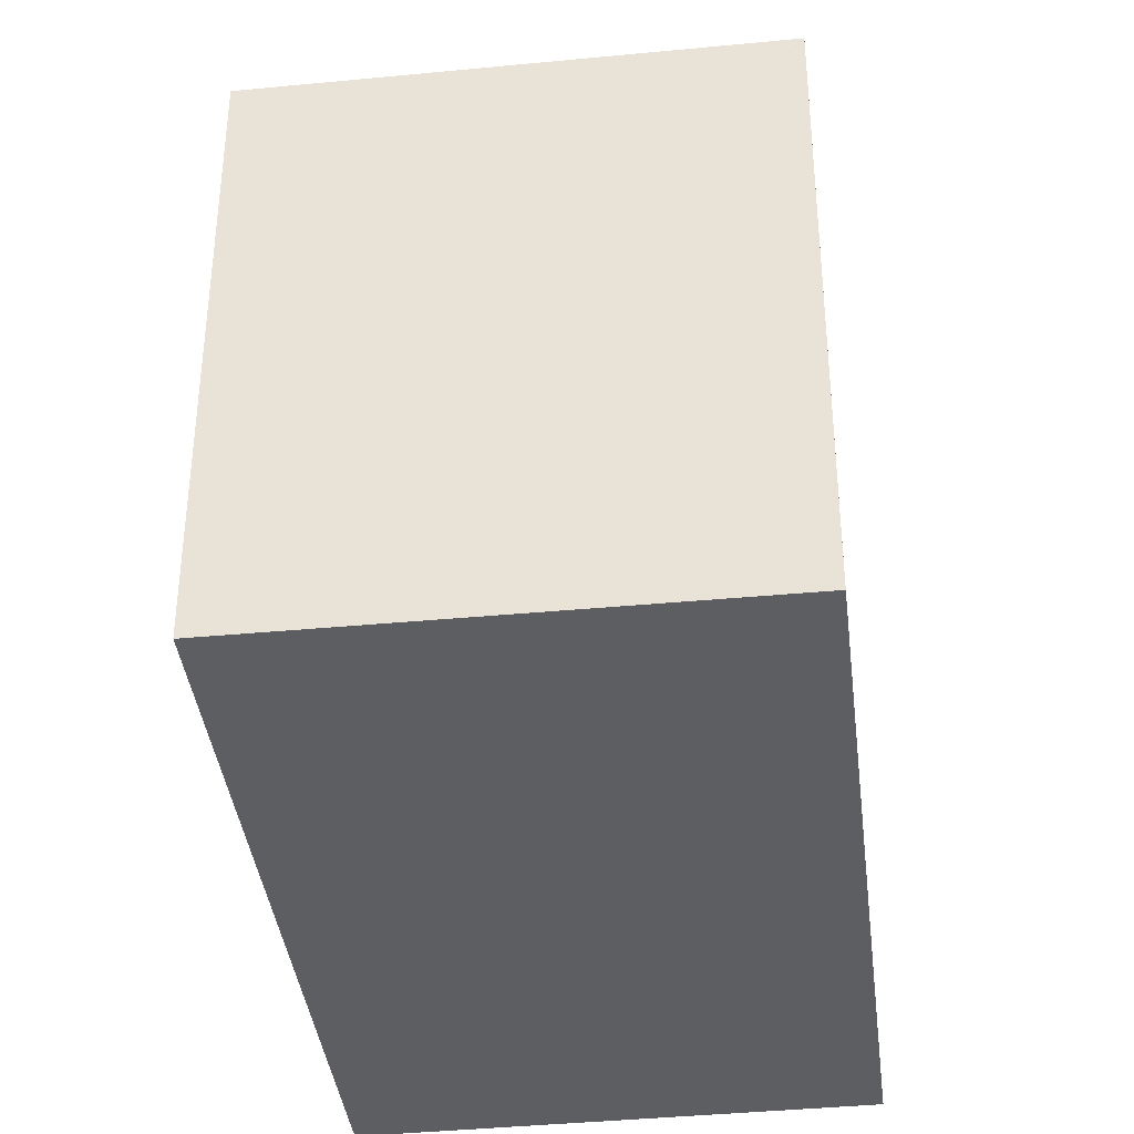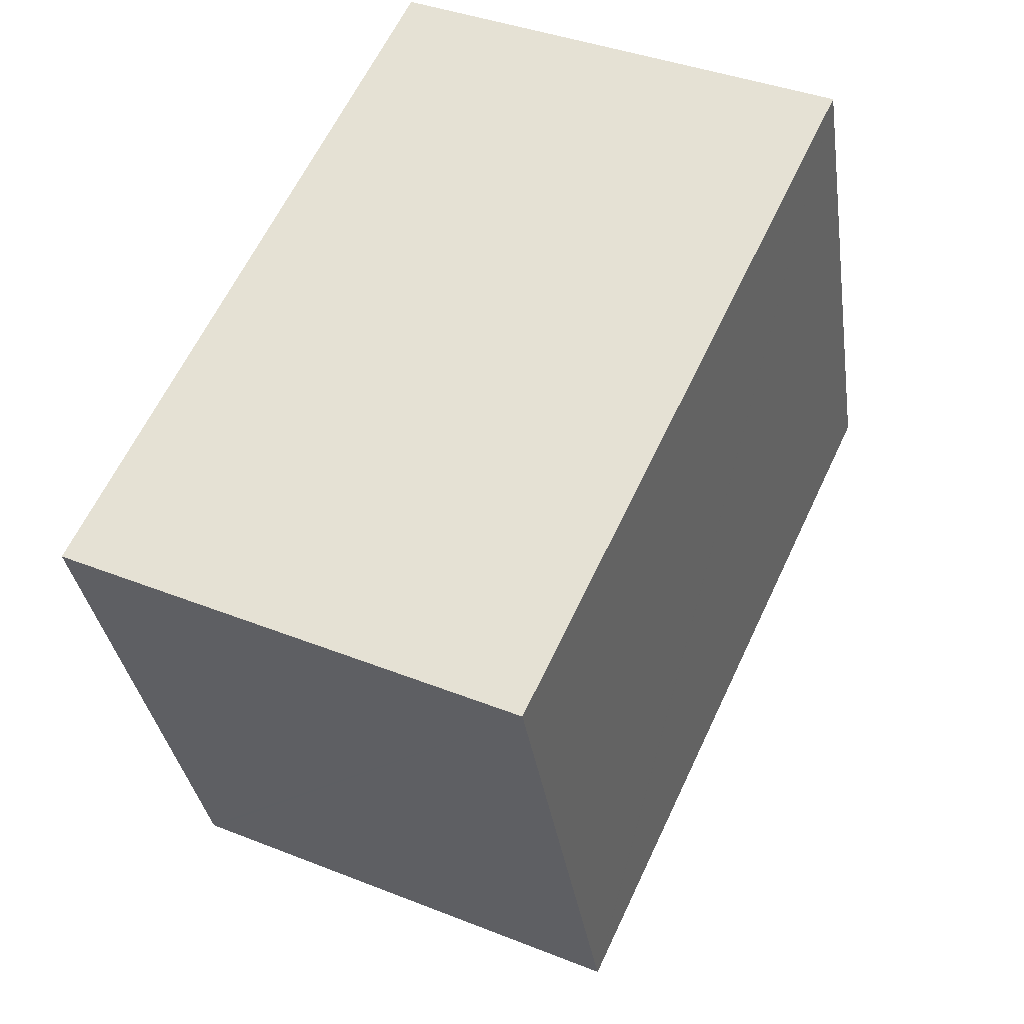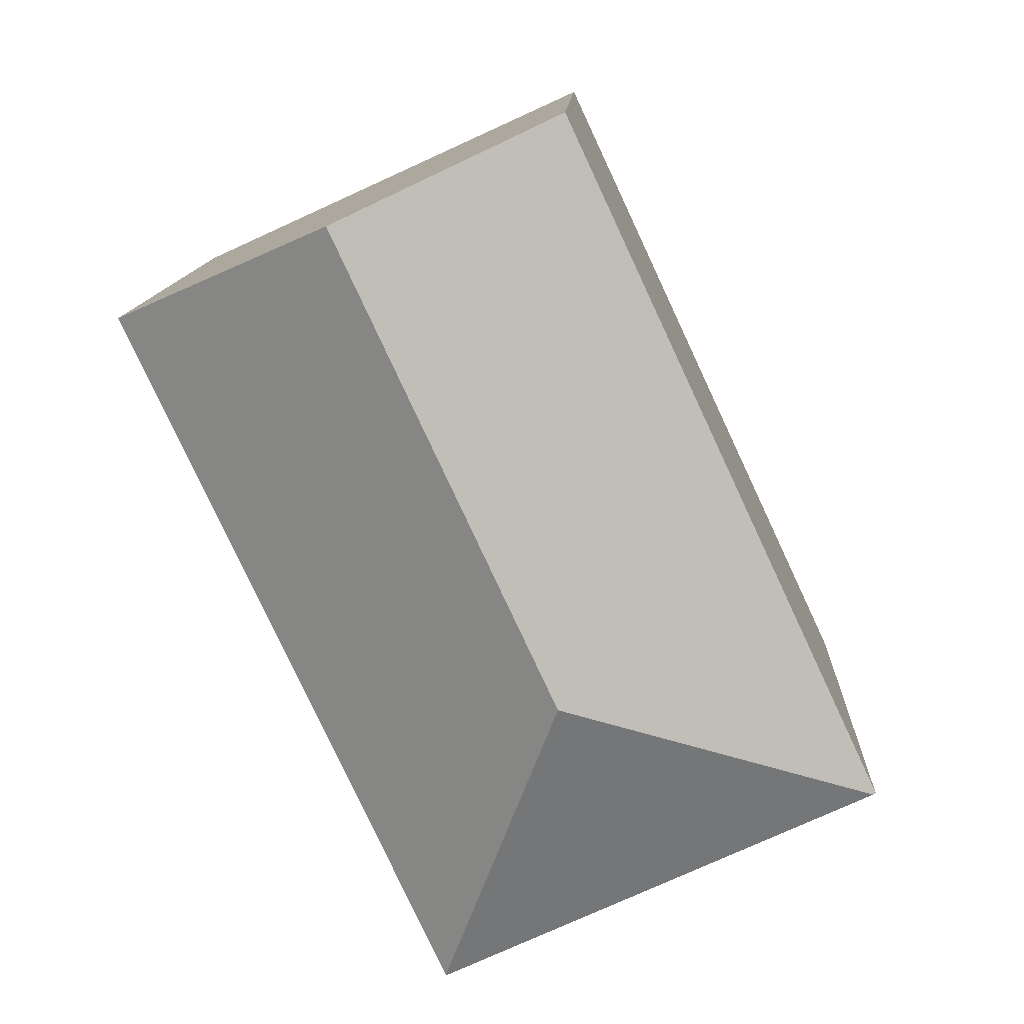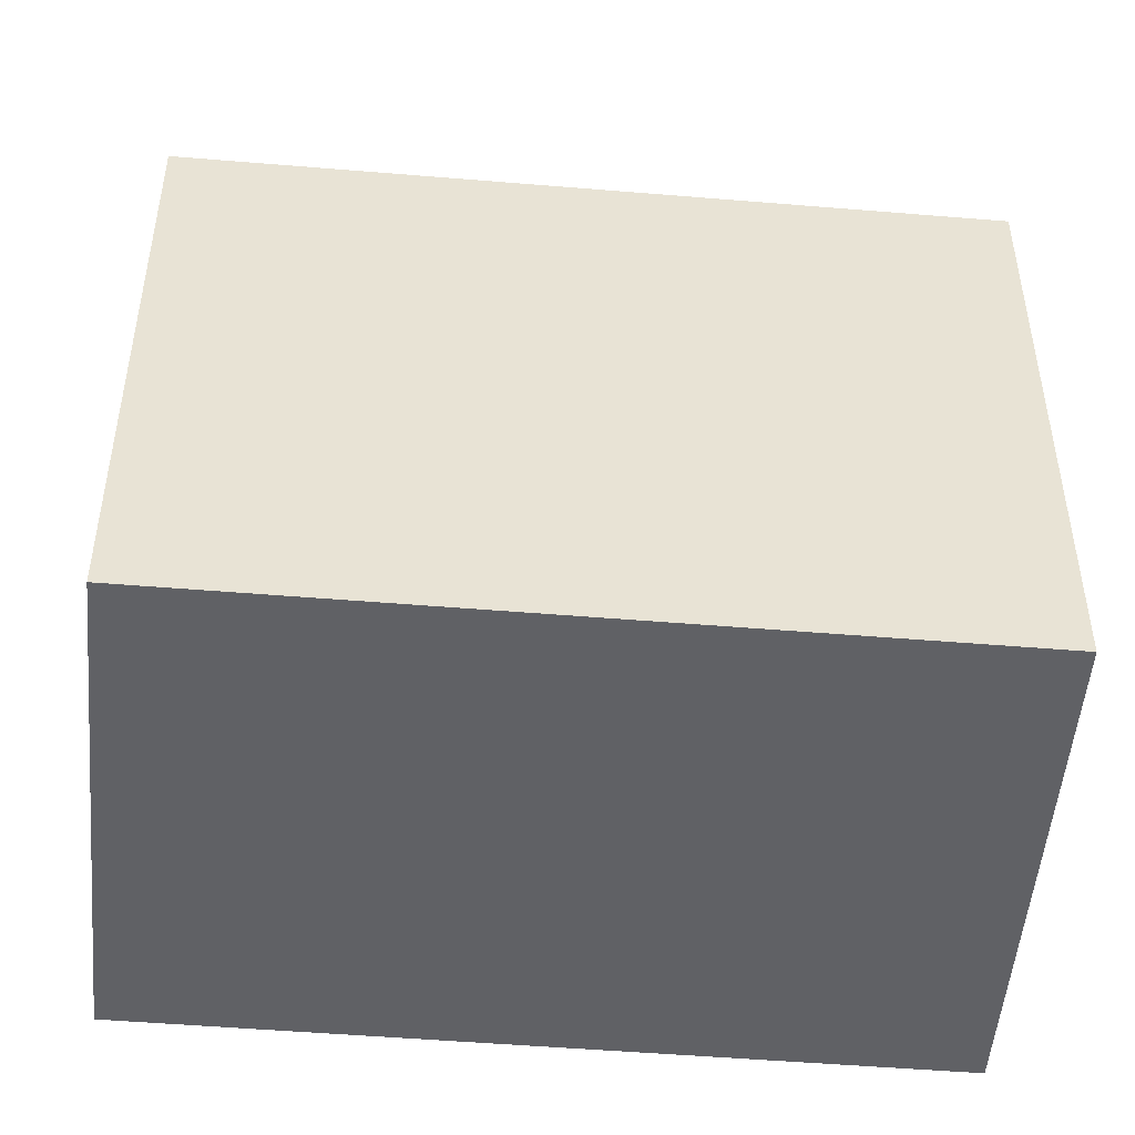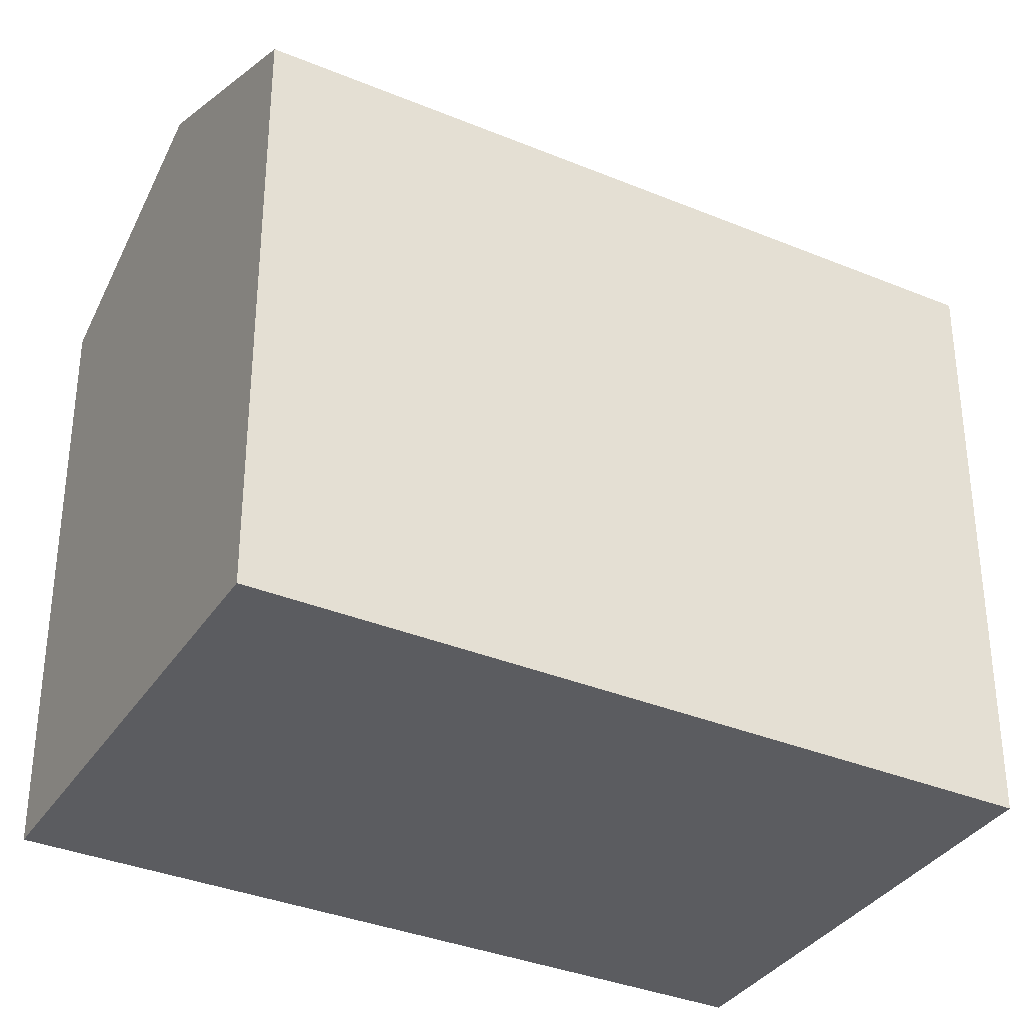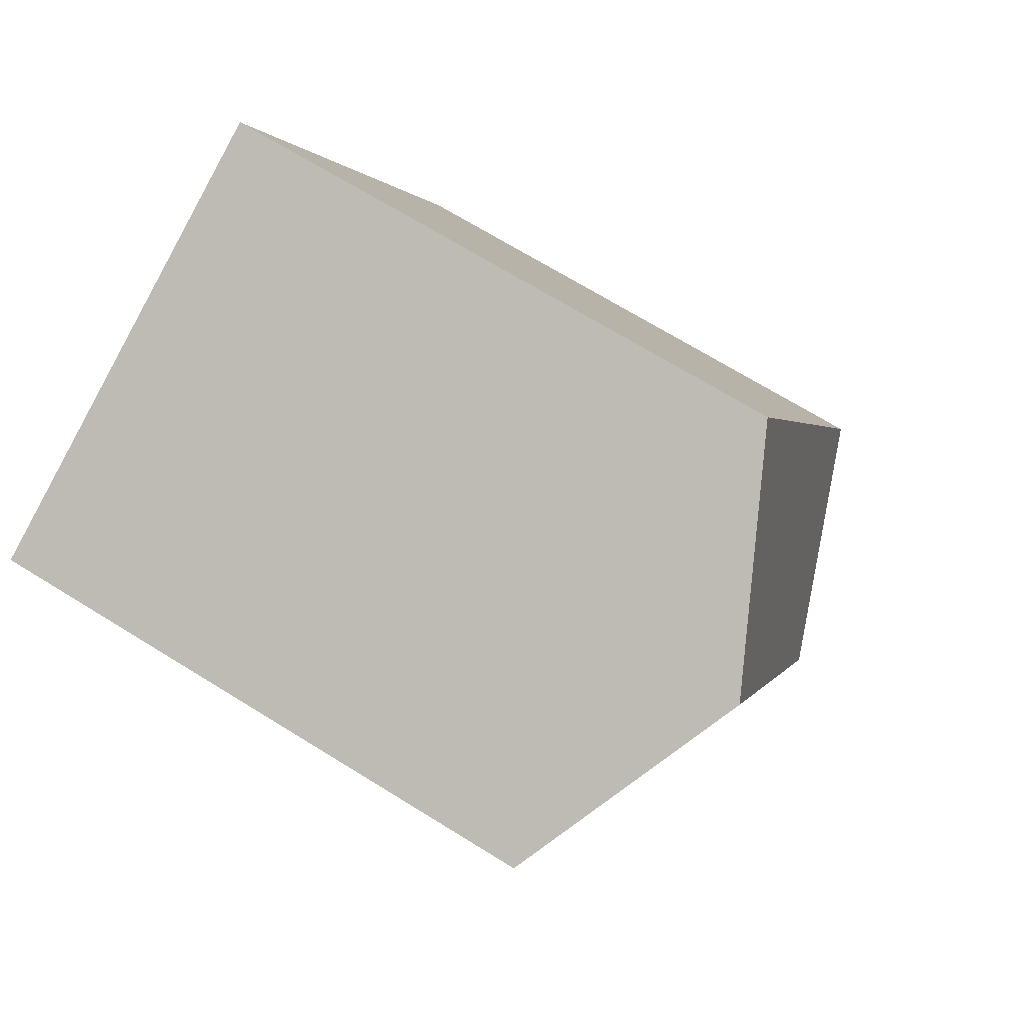
<metadata>
{"format":"obj","ext":"obj","renderer":"f3d","projection":"perspective","resolution":1024,"background":"white","views":[{"elev":-38.8,"azim":-148.2,"up":"+Y"},{"elev":-33.3,"azim":8.2,"up":"+Z"},{"elev":11.9,"azim":-177.7,"up":"+Z"},{"elev":-49.9,"azim":-70.2,"up":"+Y"},{"elev":-35.0,"azim":86.1,"up":"+Y"},{"elev":69.5,"azim":121.8,"up":"+Z"}]}
</metadata>
<code>
v  12.86 16.45 13.88
v  7.464 13.89 15.98
v  7.607 13.89 16.28
v  5.326 13.89 11.4
v  7.664 16.45 2.763
v  0.012 13.89 0.027
v  0.065 13.92 -0.03
v  15.4 13.89 5.685
v  18.11 13.89 11.48
v  14.12 13.89 2.931
v  10.47 13.89 -4.866
v  10.46 13.88 -4.89
v  7.607 -9.971e-16 16.28
v  18.11 -7.029e-16 11.48
v  12.86 -8.5e-16 13.88
v  15.4 -3.481e-16 5.685
v  10.47 2.98e-16 -4.866
v  10.46 2.994e-16 -4.89
v  14.12 -1.795e-16 2.931
v  0 13.89 8.505e-16
v  0 0 0
v  0.065 1.837e-18 -0.03
v  0.012 -1.653e-18 0.027
v  5.326 -6.981e-16 11.4
v  7.464 -9.784e-16 15.98
g defaultobject
f 1 2 3
f 2 1 4
f 4 1 5
f 4 5 6
f 6 5 7
f 8 1 9
f 1 8 5
f 5 8 10
f 5 10 11
f 5 11 12
f 5 12 7
f 3 9 1
f 9 3 13
f 9 13 14
f 14 13 15
f 14 8 9
f 8 14 10
f 10 14 11
f 11 14 12
f 12 14 16
f 12 16 17
f 12 17 18
f 17 16 19
f 18 7 12
f 7 18 20
f 20 18 21
f 21 18 22
f 21 6 20
f 6 21 23
f 23 4 6
f 4 23 24
f 4 24 2
f 2 24 3
f 3 24 13
f 13 24 25
f 17 22 18
f 22 17 19
f 22 19 21
f 21 19 23
f 23 19 24
f 24 19 16
f 24 16 14
f 24 14 25
f 25 14 15
f 25 15 13

</code>
